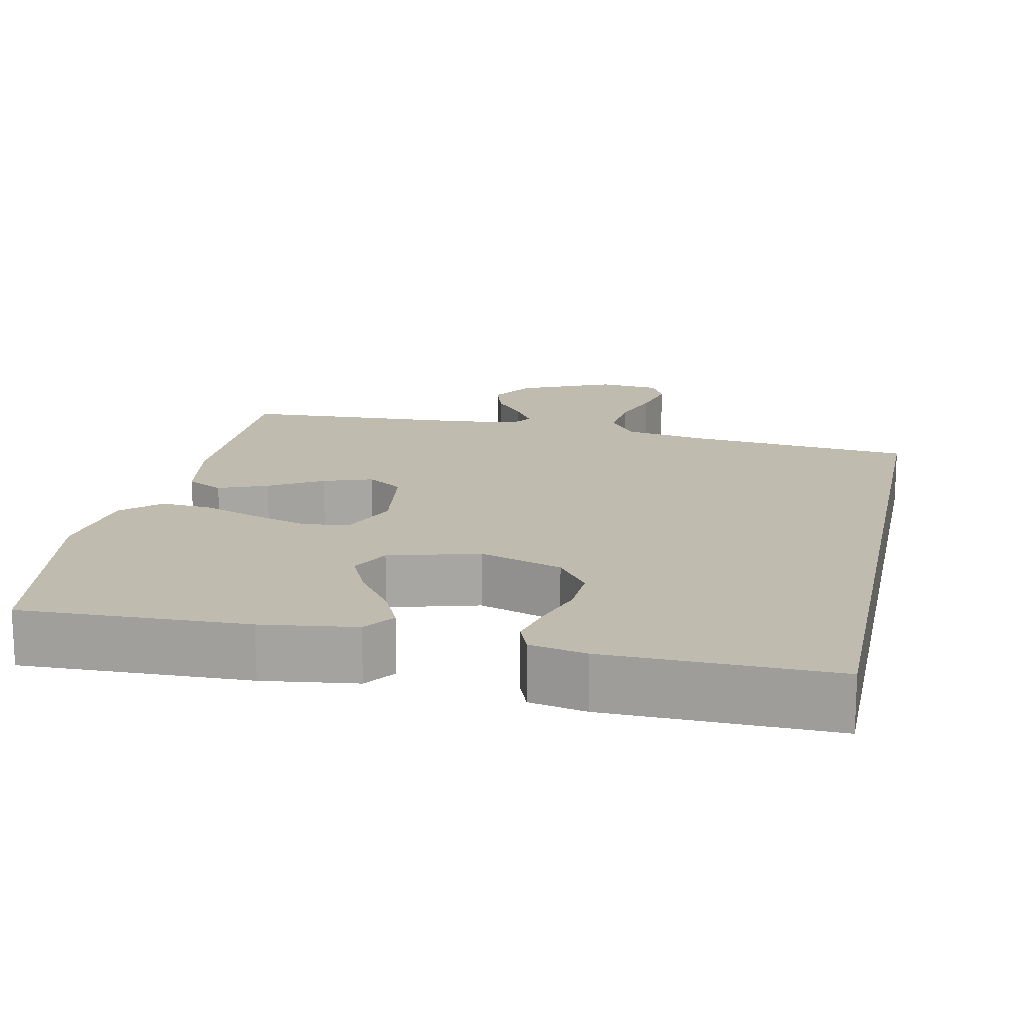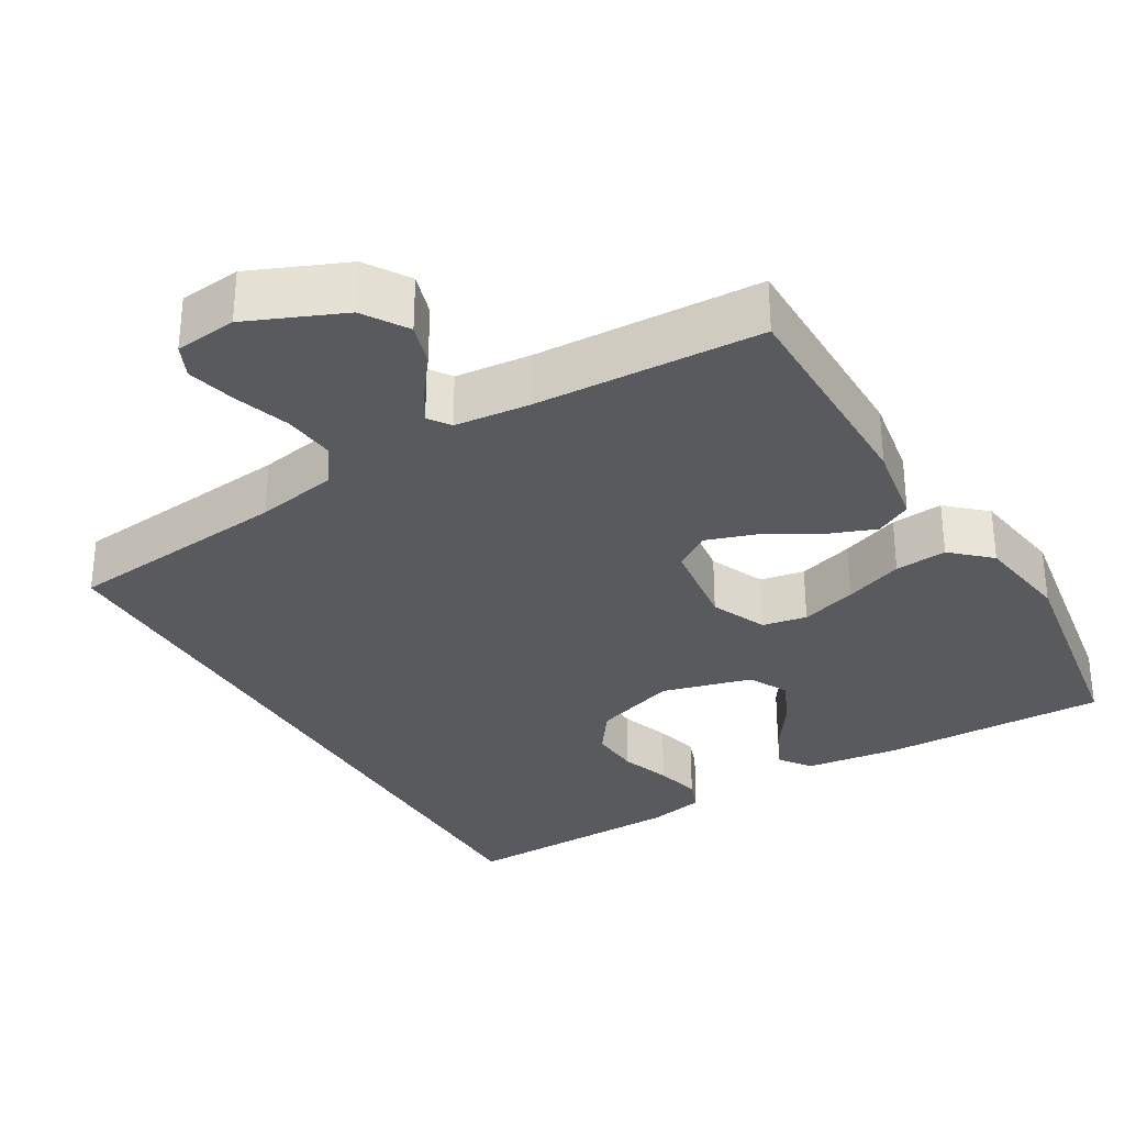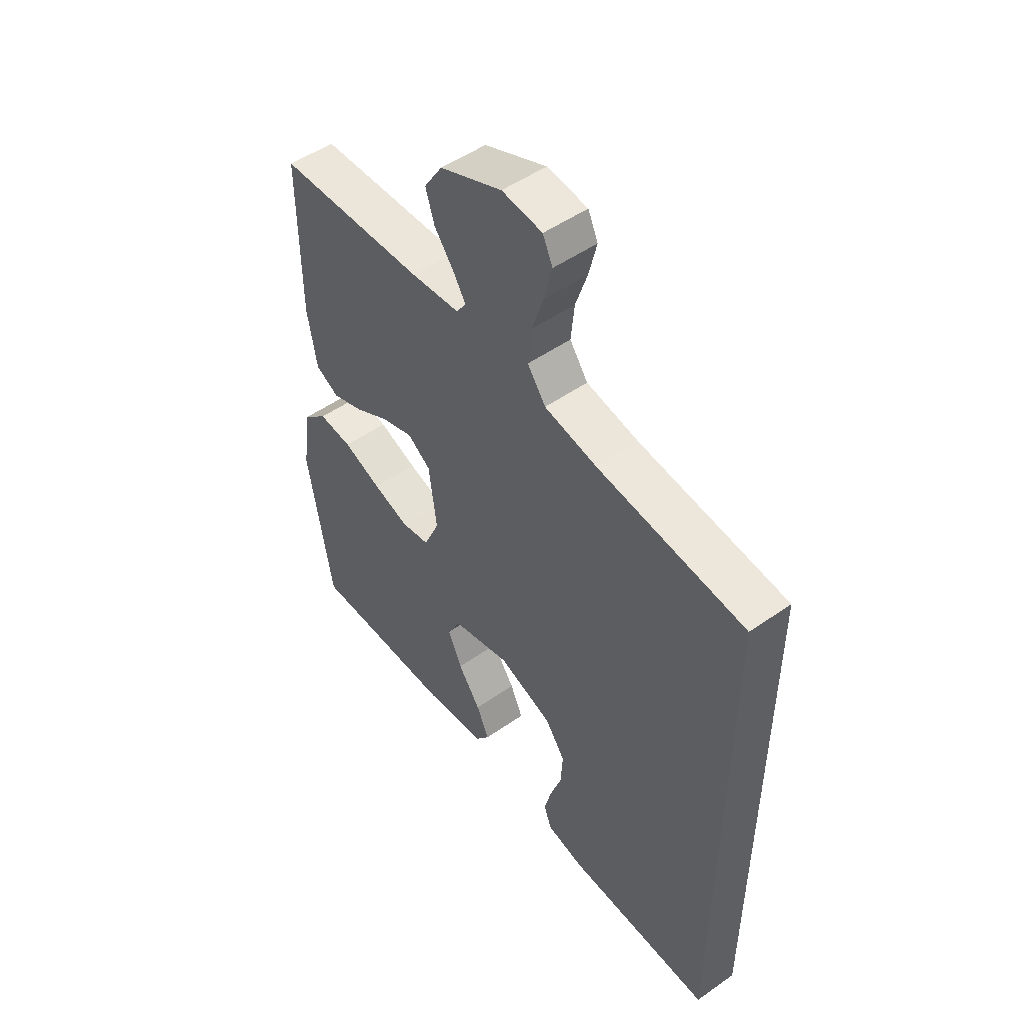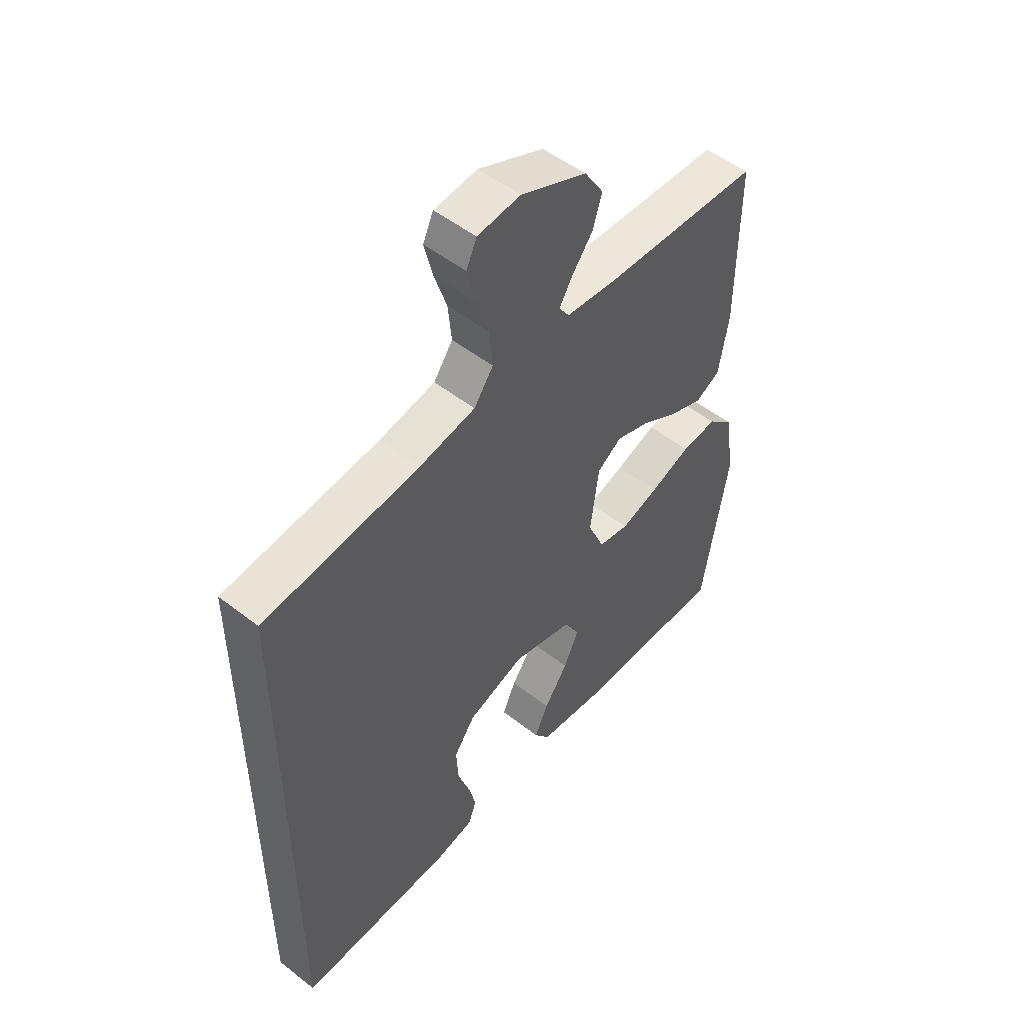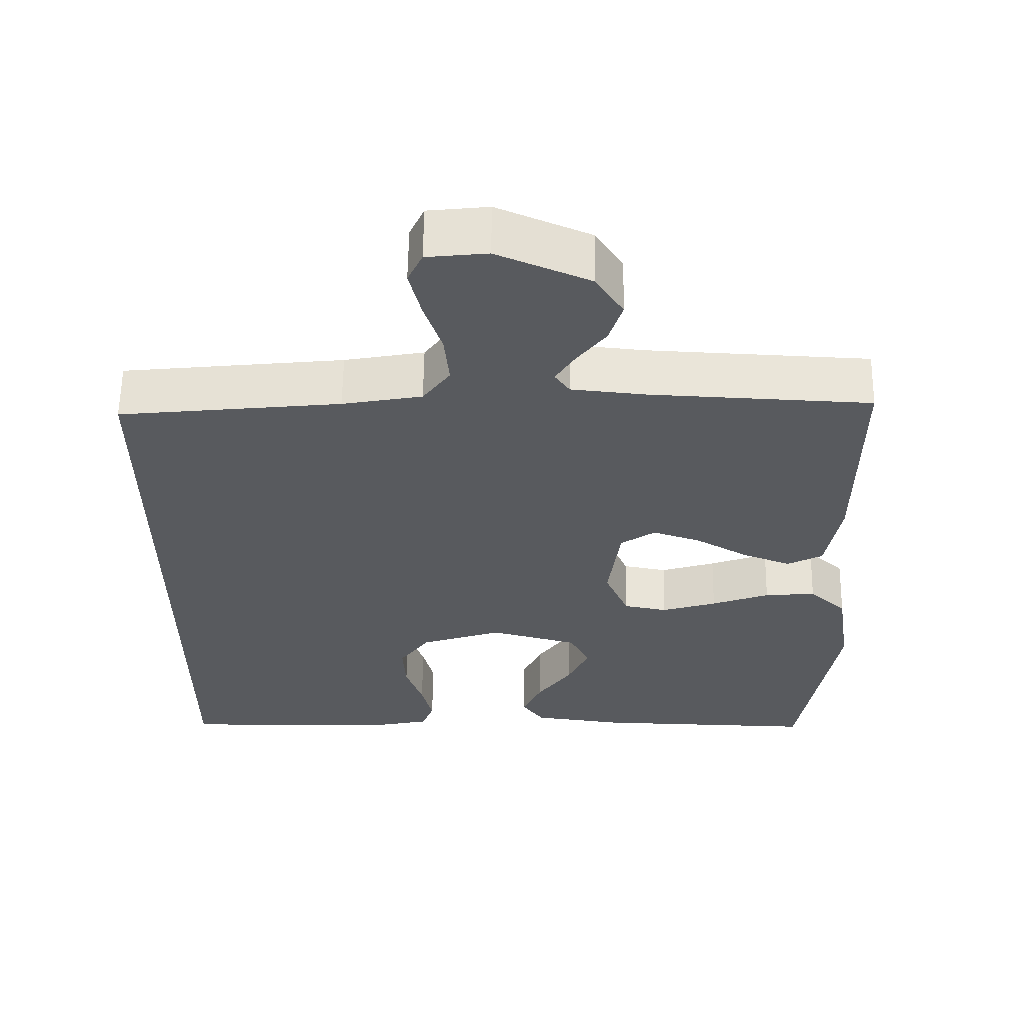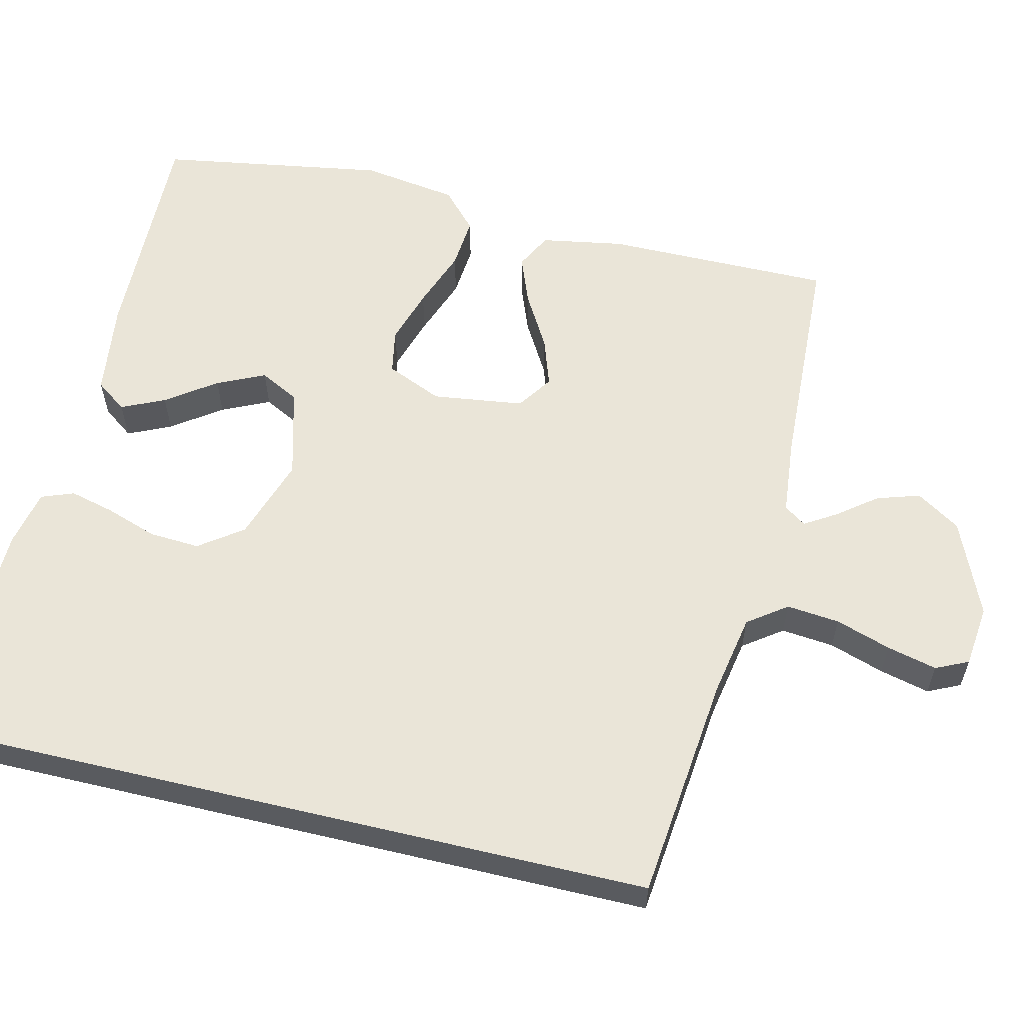
<metadata>
{"format":"obj","ext":"obj","renderer":"f3d","projection":"perspective","resolution":1024,"background":"white","views":[{"elev":16.2,"azim":-168.4,"up":"+Y"},{"elev":-31.4,"azim":30.6,"up":"+Y"},{"elev":50.8,"azim":-127.4,"up":"+Z"},{"elev":51.4,"azim":-49.7,"up":"+Z"},{"elev":59.6,"azim":0.8,"up":"+Z"},{"elev":59.1,"azim":-76.6,"up":"+Y"}]}
</metadata>
<code>
v 0.5 0.07 -0.5
v 0.2 0.07 -0.493
v 0.075 0.07 -0.477
v 0.045 0.07 -0.436
v 0.071 0.07 -0.379
v 0.117 0.07 -0.314
v 0.146 0.07 -0.251
v 0.119 0.07 -0.199
v 0 0.07 -0.167
v -0.11 0.07 -0.204
v -0.151 0.07 -0.261
v -0.147 0.07 -0.328
v -0.124 0.07 -0.395
v -0.109 0.07 -0.455
v -0.125 0.07 -0.498
v -0.2 0.07 -0.514
v -0.5 0.07 -0.521
v -0.5 0.07 0.451
v -0.2 0.07 0.483
v -0.092 0.07 0.503
v -0.055 0.07 0.554
v -0.062 0.07 0.624
v -0.086 0.07 0.697
v -0.102 0.07 0.763
v -0.082 0.07 0.806
v 0 0.07 0.815
v 0.126 0.07 0.761
v 0.163 0.07 0.703
v 0.145 0.07 0.646
v 0.106 0.07 0.595
v 0.08 0.07 0.553
v 0.1 0.07 0.524
v 0.2 0.07 0.514
v 0.5 0.07 0.5
v 0.499 0.07 0.2
v 0.48 0.07 0.09
v 0.432 0.07 0.065
v 0.367 0.07 0.09
v 0.296 0.07 0.131
v 0.231 0.07 0.153
v 0.184 0.07 0.121
v 0.168 0.07 0
v 0.2 0.07 -0.074
v 0.259 0.07 -0.085
v 0.333 0.07 -0.062
v 0.411 0.07 -0.033
v 0.48 0.07 -0.027
v 0.53 0.07 -0.073
v 0.549 0.07 -0.2
v 0.5 0 -0.5
v 0.2 0 -0.493
v 0.075 0 -0.477
v 0.045 0 -0.436
v 0.071 0 -0.379
v 0.117 0 -0.314
v 0.146 0 -0.251
v 0.119 0 -0.199
v 0 0 -0.167
v -0.11 0 -0.204
v -0.151 0 -0.261
v -0.147 0 -0.328
v -0.124 0 -0.395
v -0.109 0 -0.455
v -0.125 0 -0.498
v -0.2 0 -0.514
v -0.5 0 -0.521
v -0.5 0 0.451
v -0.2 0 0.483
v -0.092 0 0.503
v -0.055 0 0.554
v -0.062 0 0.624
v -0.086 0 0.697
v -0.102 0 0.763
v -0.082 0 0.806
v 0 0 0.815
v 0.126 0 0.761
v 0.163 0 0.703
v 0.145 0 0.646
v 0.106 0 0.595
v 0.08 0 0.553
v 0.1 0 0.524
v 0.2 0 0.514
v 0.5 0 0.5
v 0.499 0 0.2
v 0.48 0 0.09
v 0.432 0 0.065
v 0.367 0 0.09
v 0.296 0 0.131
v 0.231 0 0.153
v 0.184 0 0.121
v 0.168 0 0
v 0.2 0 -0.074
v 0.259 0 -0.085
v 0.333 0 -0.062
v 0.411 0 -0.033
v 0.48 0 -0.027
v 0.53 0 -0.073
v 0.549 0 -0.2
f 45 46 47 48
f 44 45 48 49
f 43 44 49 1
f 36 37 38 39
f 36 39 40
f 33 34 35 36
f 32 33 36 40
f 31 32 40 41
f 27 28 29 30
f 27 30 31
f 26 27 31
f 22 23 24 25
f 22 25 26 31
f 16 17 18 19
f 16 19 20
f 12 13 14 15
f 12 15 16
f 11 12 16
f 3 4 5 6
f 3 6 7
f 2 3 7
f 43 1 2 7
f 42 43 7 8
f 41 42 8 9
f 21 22 31 41
f 21 41 9 10
f 11 16 20 21
f 10 11 21
f 97 96 95 94
f 98 97 94 93
f 50 98 93 92
f 88 87 86 85
f 89 88 85
f 85 84 83 82
f 89 85 82 81
f 90 89 81 80
f 79 78 77 76
f 80 79 76
f 80 76 75
f 74 73 72 71
f 80 75 74 71
f 68 67 66 65
f 69 68 65
f 64 63 62 61
f 65 64 61
f 65 61 60
f 55 54 53 52
f 56 55 52
f 56 52 51
f 56 51 50 92
f 57 56 92 91
f 58 57 91 90
f 90 80 71 70
f 59 58 90 70
f 70 69 65 60
f 70 60 59
f 1 50 51 2
f 2 51 52 3
f 3 52 53 4
f 4 53 54 5
f 5 54 55 6
f 6 55 56 7
f 7 56 57 8
f 8 57 58 9
f 9 58 59 10
f 10 59 60 11
f 11 60 61 12
f 12 61 62 13
f 13 62 63 14
f 14 63 64 15
f 15 64 65 16
f 16 65 66 17
f 17 66 67 18
f 18 67 68 19
f 19 68 69 20
f 20 69 70 21
f 21 70 71 22
f 22 71 72 23
f 23 72 73 24
f 24 73 74 25
f 25 74 75 26
f 26 75 76 27
f 27 76 77 28
f 28 77 78 29
f 29 78 79 30
f 30 79 80 31
f 31 80 81 32
f 32 81 82 33
f 33 82 83 34
f 34 83 84 35
f 35 84 85 36
f 36 85 86 37
f 37 86 87 38
f 38 87 88 39
f 39 88 89 40
f 40 89 90 41
f 41 90 91 42
f 42 91 92 43
f 43 92 93 44
f 44 93 94 45
f 45 94 95 46
f 46 95 96 47
f 47 96 97 48
f 48 97 98 49
f 49 98 50 1

</code>
